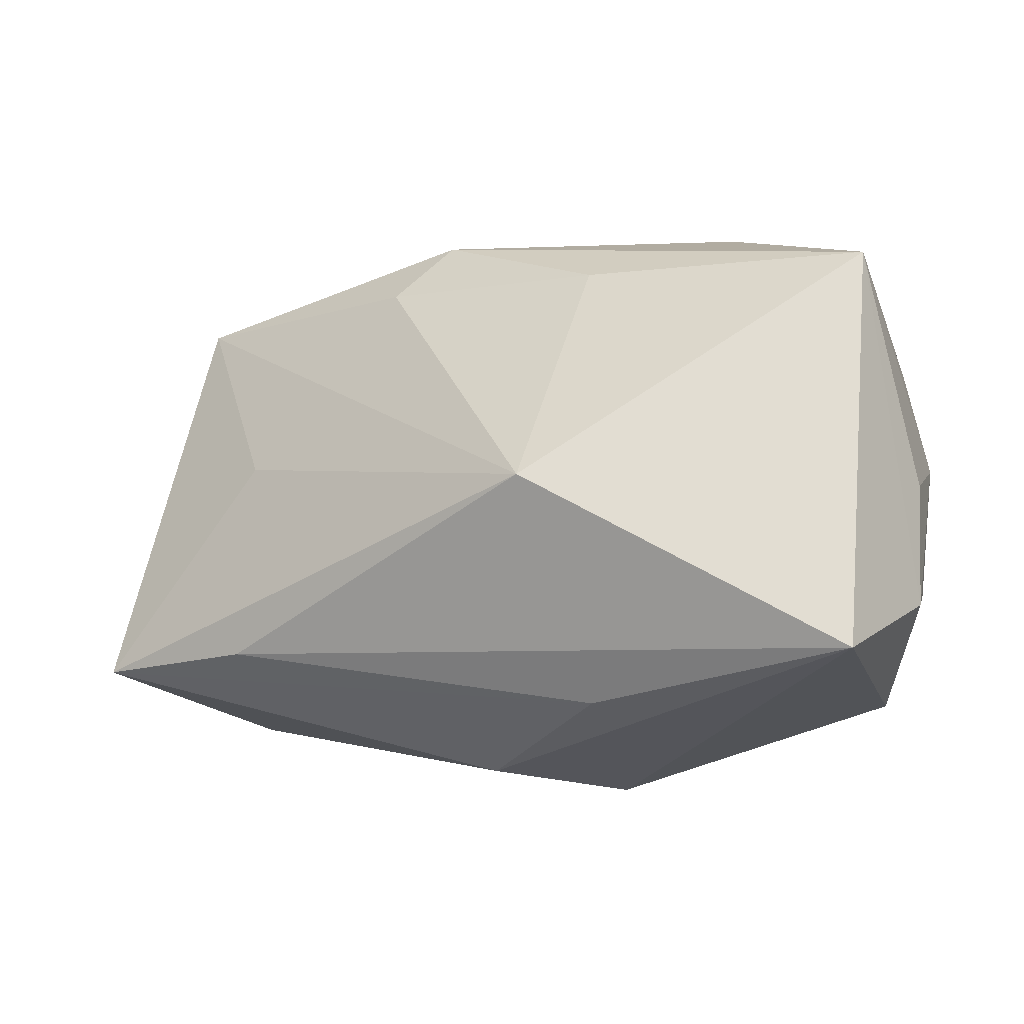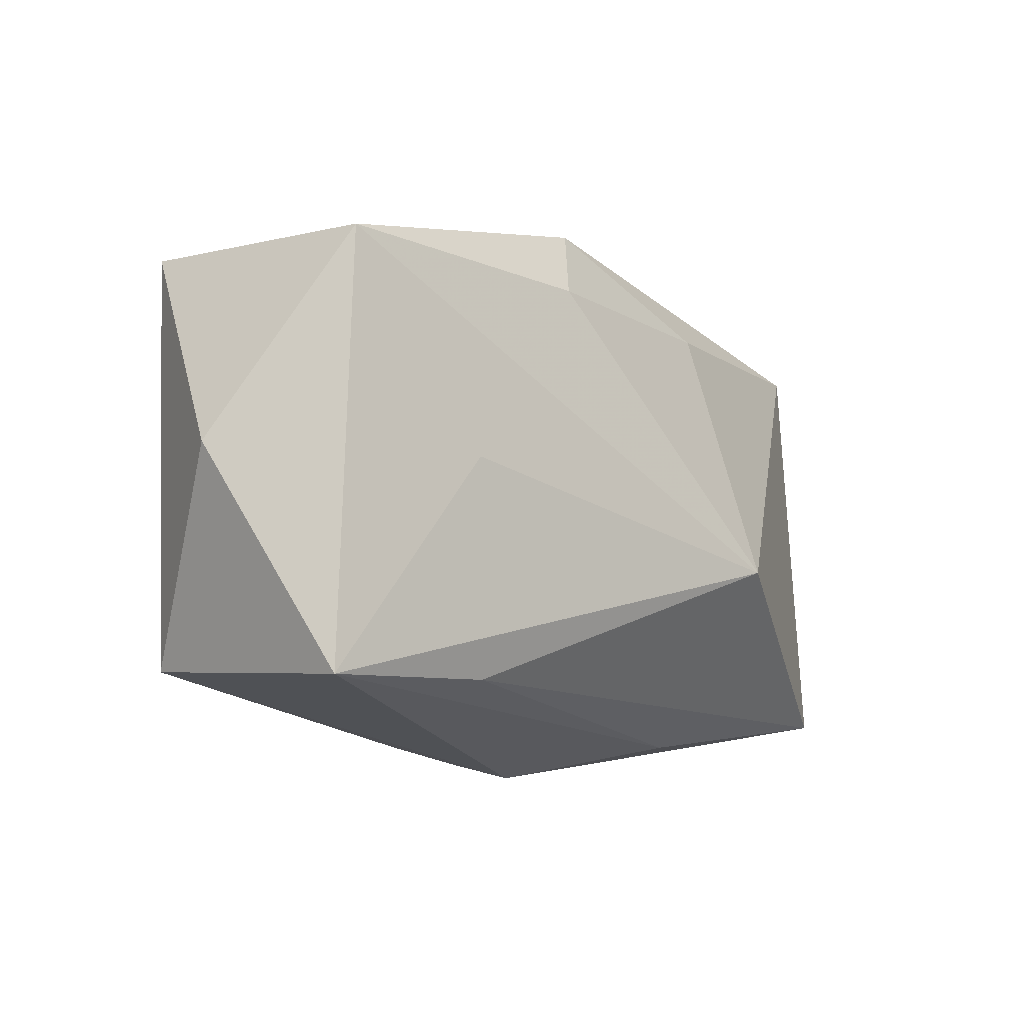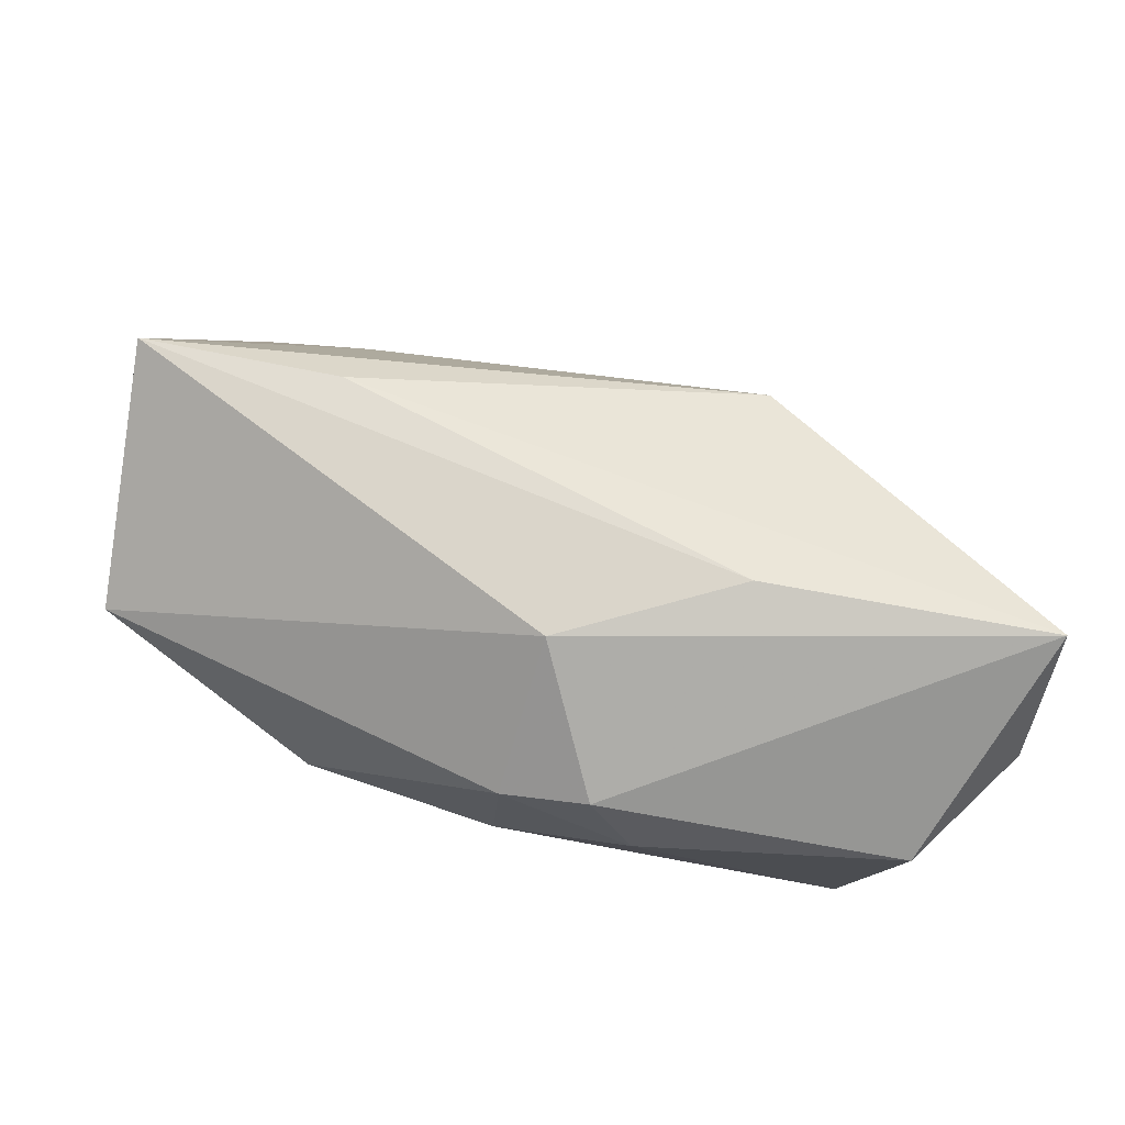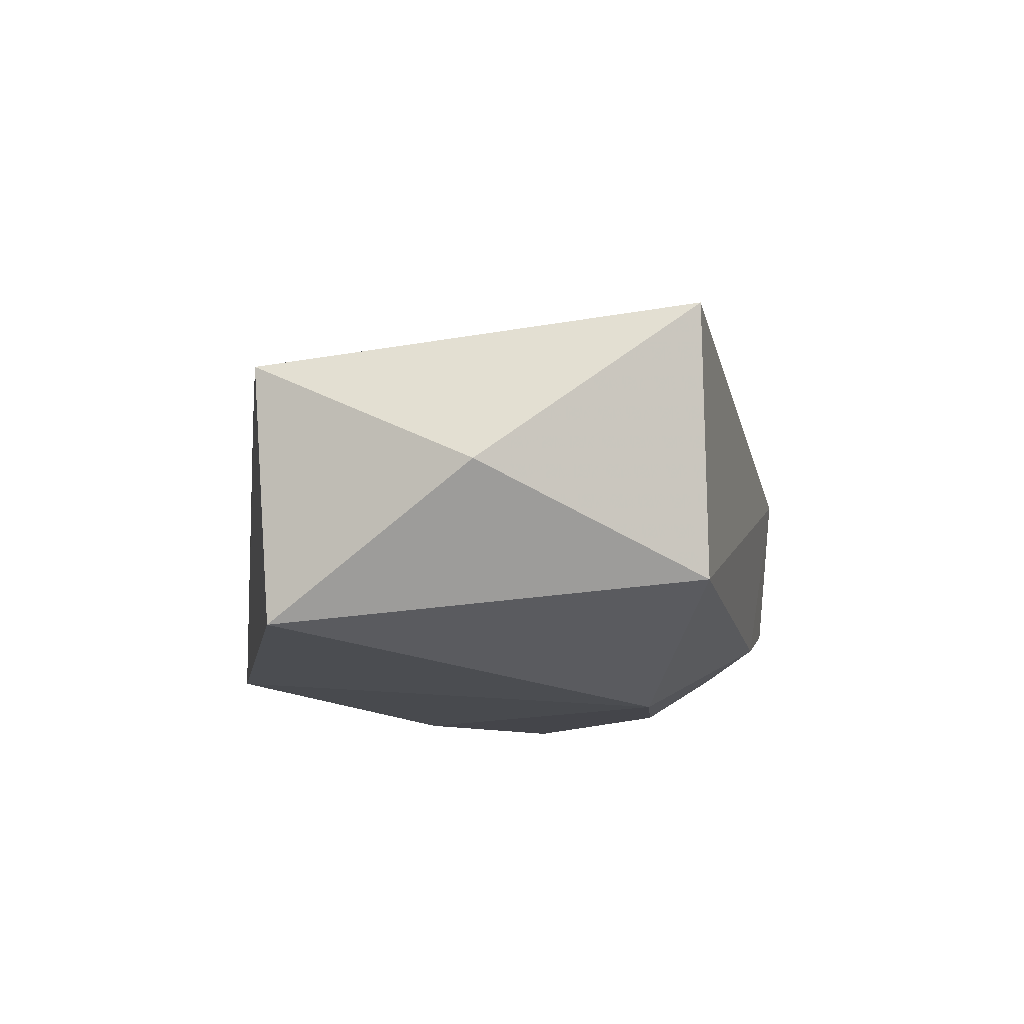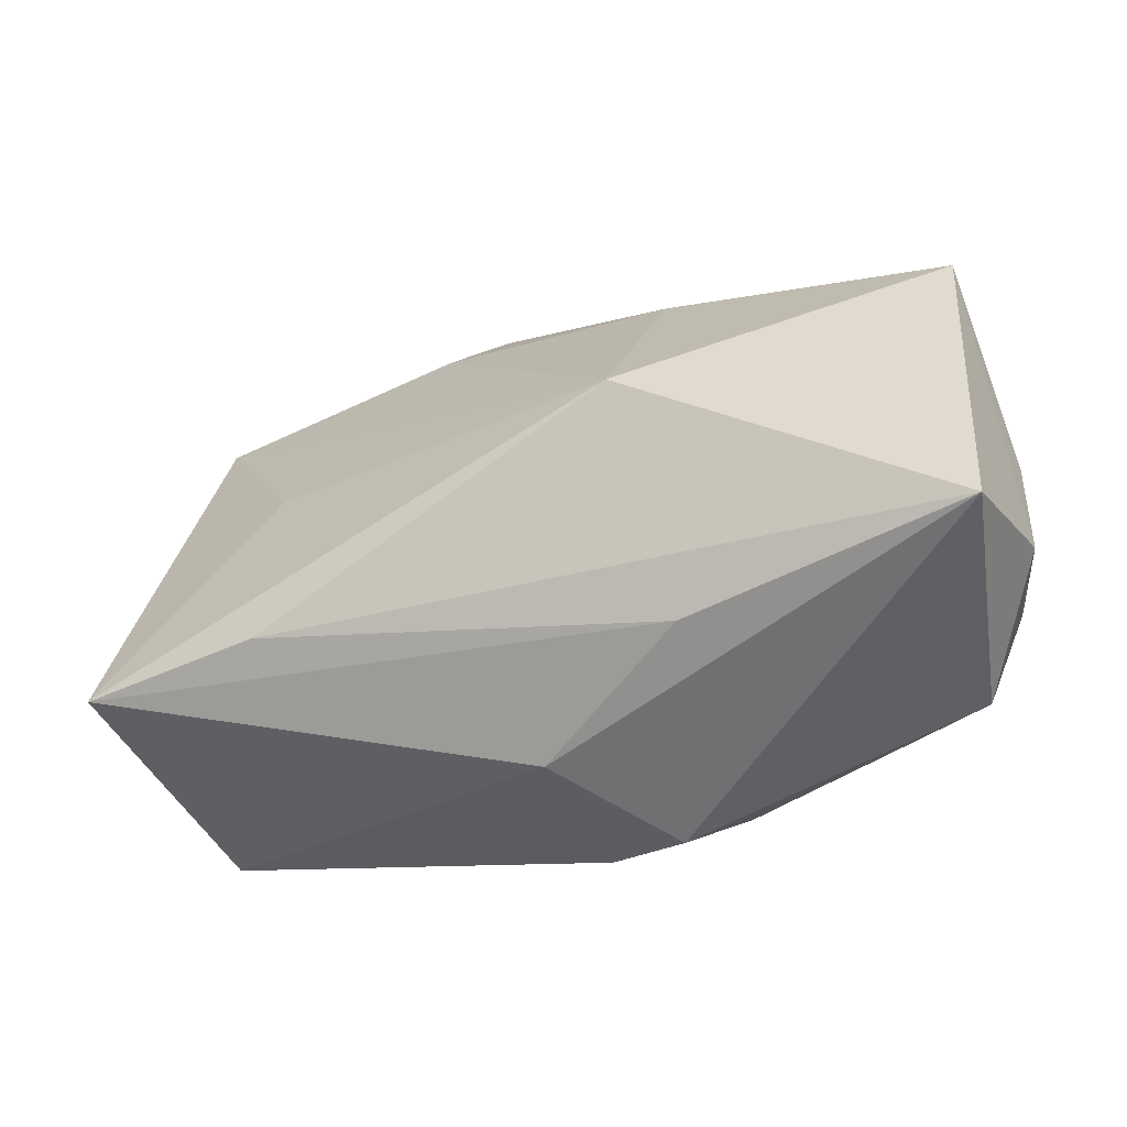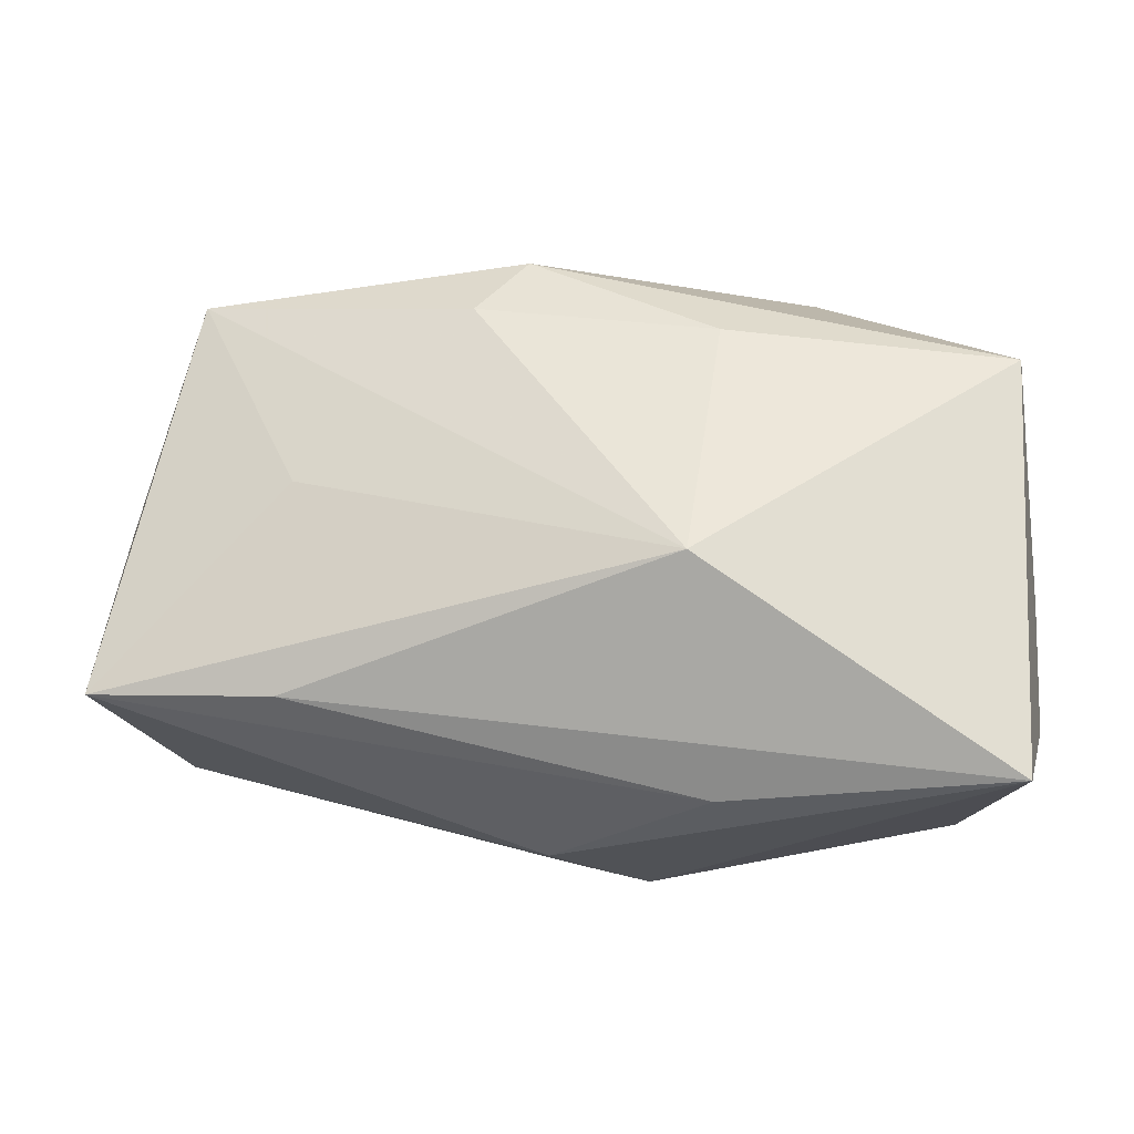
<metadata>
{"format":"obj","ext":"obj","renderer":"f3d","projection":"perspective","resolution":1024,"background":"white","views":[{"elev":-21.6,"azim":29.6,"up":"+Y"},{"elev":-0.9,"azim":-53.9,"up":"+Y"},{"elev":-75.5,"azim":-16.9,"up":"+Y"},{"elev":-9.2,"azim":-93.2,"up":"+Z"},{"elev":-51.5,"azim":22.3,"up":"+Y"},{"elev":-18.7,"azim":7.3,"up":"+Y"}]}
</metadata>
<code>
v 0.02914 -0.005289 -0.01782
v 0.01578 0.007053 -0.01771
v -0.0407 0.005158 -7.216e-05
v -0.03654 -0.01384 -0.008907
v 0.03544 0.0006572 -0.009875
v -0.002685 -0.02295 -0.01148
v -0.03315 0.0213 -0.01238
v 0.03341 0.01089 -0.01064
v 0.03716 -0.01571 0.00125
v 0.008823 -0.02051 -0.01353
v 0.03756 -0.004726 0.0002684
v 0.03534 -0.0225 0.0133
v -0.0227 0.004167 0.01425
v -0.02335 -0.01426 0.01486
v 0.03416 -0.01119 -0.008871
v 0.01012 -0.005787 0.02191
v -0.03233 0.02275 0.008904
v 0.01255 0.01641 0.01282
v -0.01752 -0.01125 -0.01782
v -0.03954 -0.01301 0.01294
v 0.02039 0.02495 -0.002259
v -0.003006 -0.02502 0.002358
v -0.003805 0.02495 0.009676
v -0.001442 -0.01333 -0.01782
v 0.03285 0.01483 -0.001443
v 0.011 -0.0228 0.01054
v 0.03702 0.01389 0.009157
v -0.004342 0.02495 -0.01493
v 0.03032 -0.02112 -0.008058
v -0.008033 0.0194 0.01301
v 0.00415 -0.02508 -0.009512
f 3 20 17
f 17 7 3
f 19 1 24
f 13 20 16
f 16 17 13
f 13 17 20
f 28 19 7
f 7 17 28
f 12 27 16
f 9 27 12
f 23 27 21
f 21 28 23
f 23 28 17
f 21 27 25
f 24 1 10
f 4 20 3
f 7 19 4
f 3 7 4
f 1 19 2
f 19 28 2
f 20 26 14
f 26 12 14
f 16 20 14
f 14 12 16
f 30 17 16
f 30 23 17
f 15 5 9
f 1 5 15
f 11 27 9
f 9 5 11
f 11 5 27
f 8 25 27
f 27 5 8
f 21 25 8
f 8 5 1
f 8 28 21
f 1 2 8
f 8 2 28
f 6 4 19
f 6 19 24
f 24 10 6
f 27 23 18
f 23 30 18
f 16 27 18
f 18 30 16
f 9 12 29
f 29 15 9
f 29 10 1
f 1 15 29
f 22 12 26
f 22 26 20
f 20 4 22
f 4 6 22
f 31 6 10
f 10 29 31
f 31 22 6
f 31 29 12
f 12 22 31

</code>
